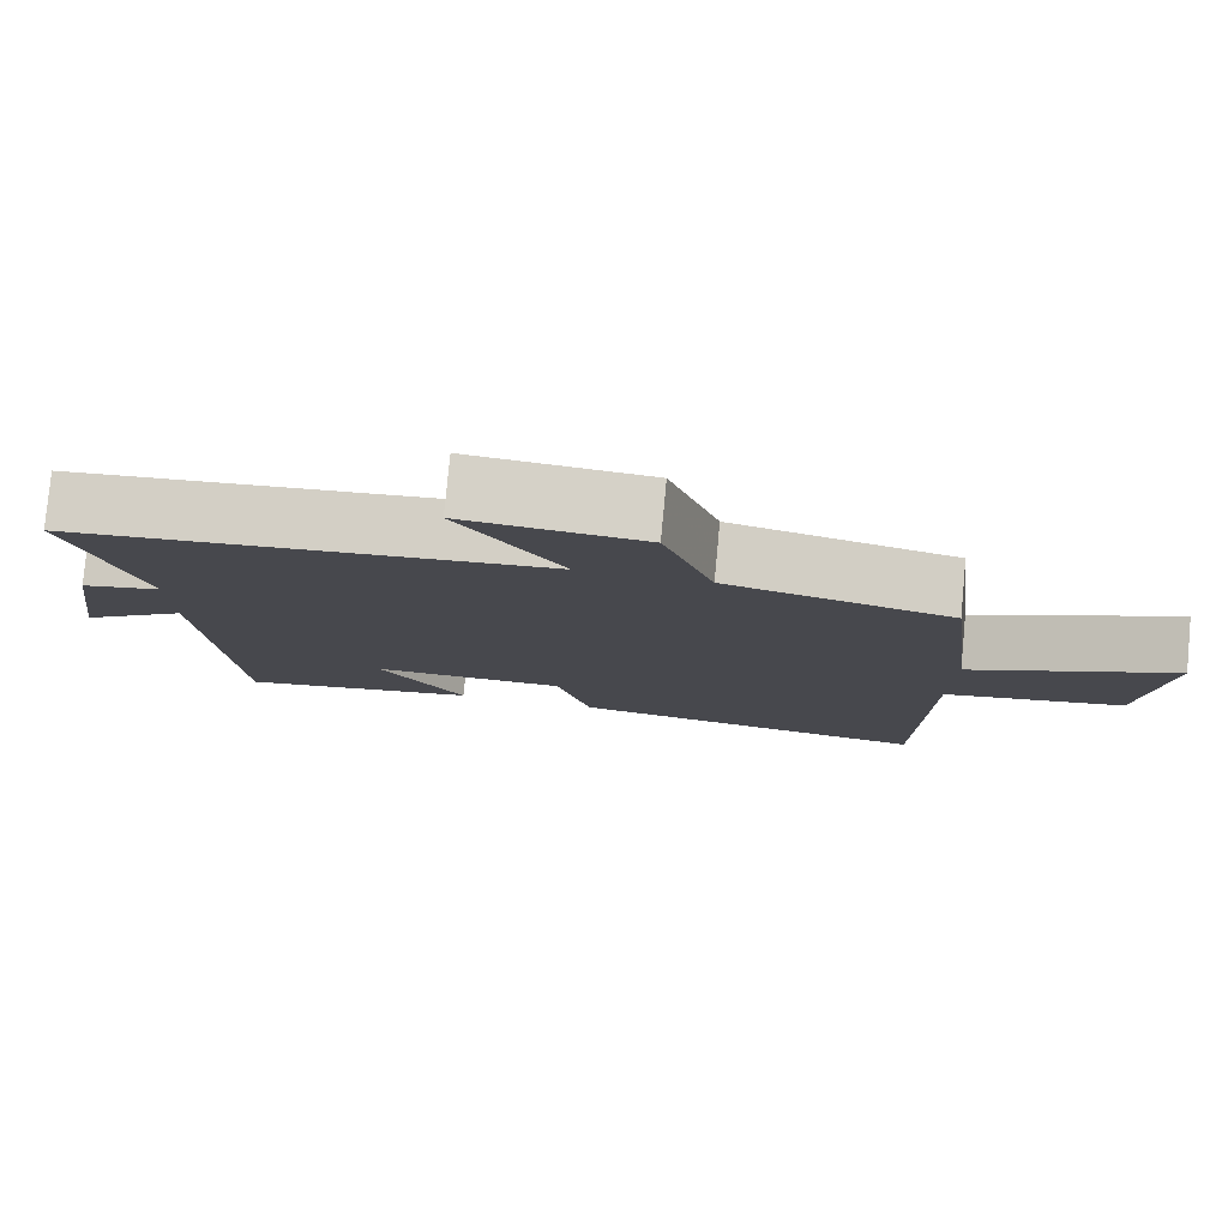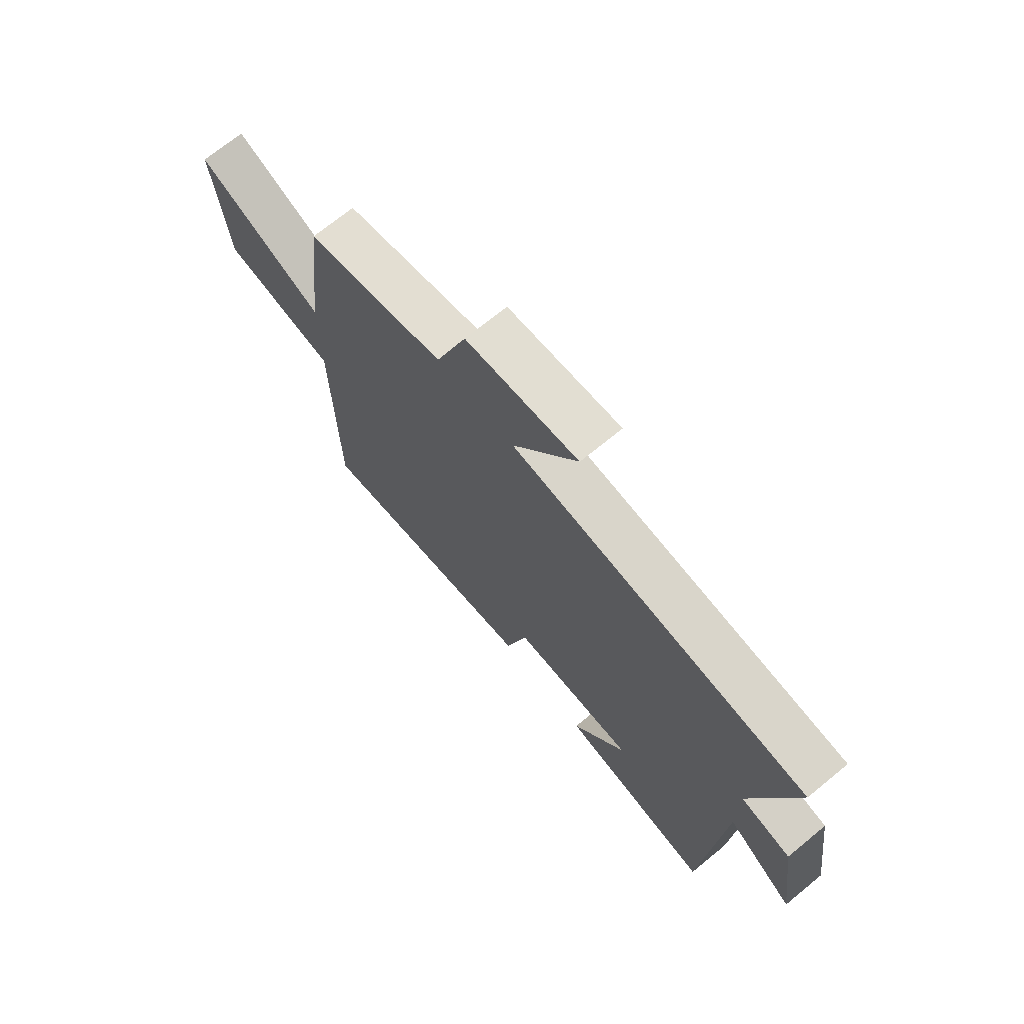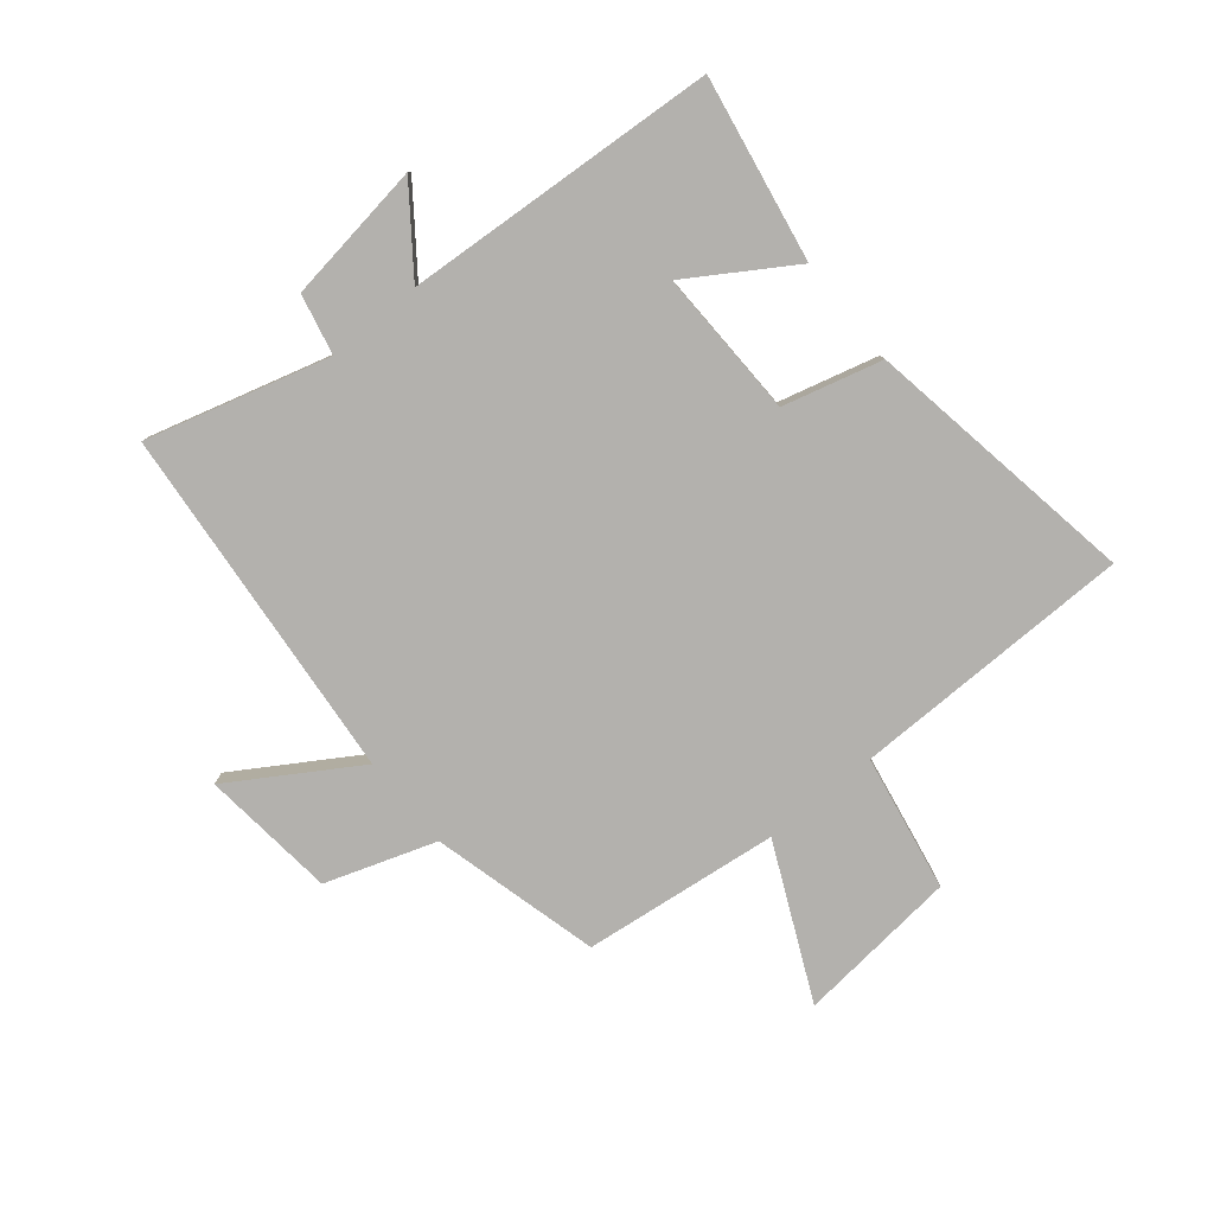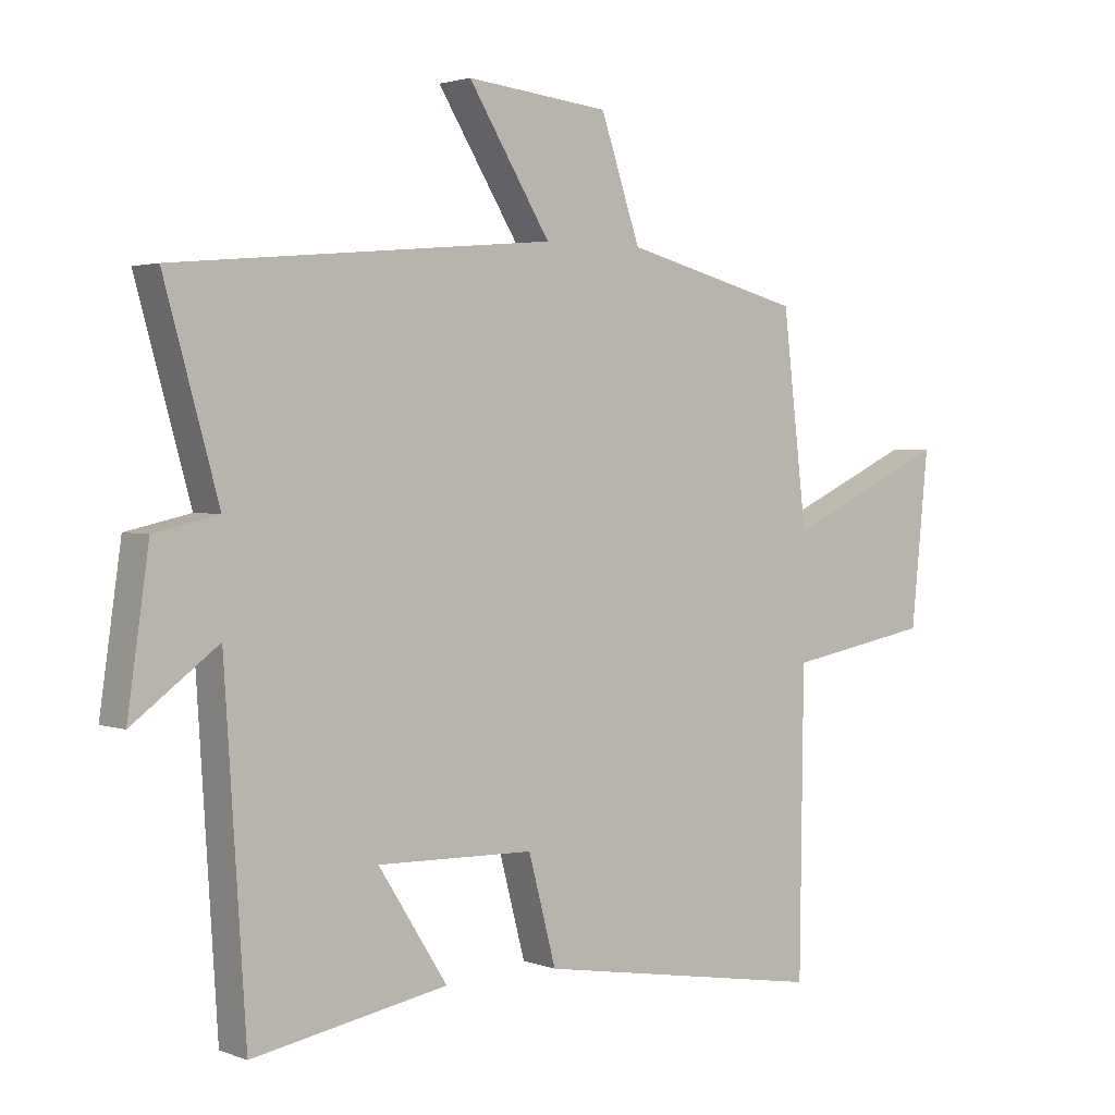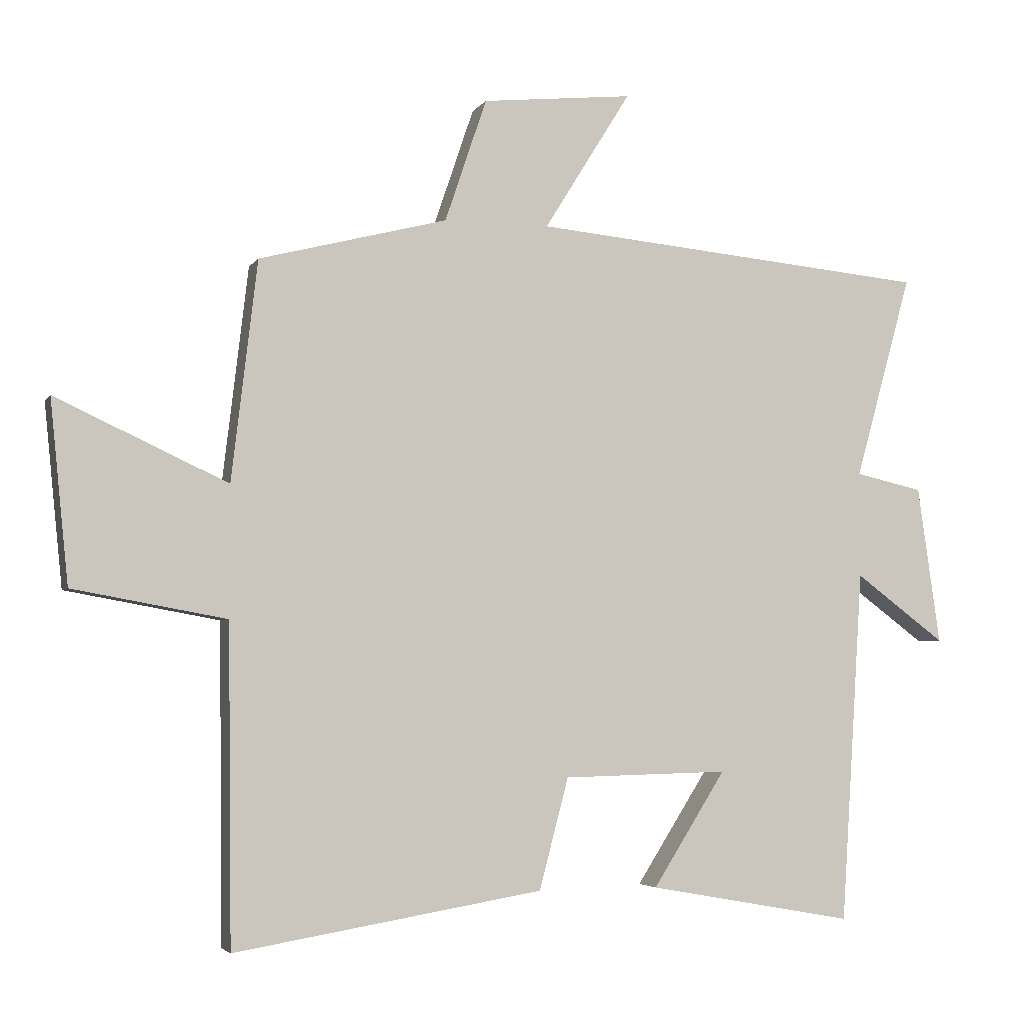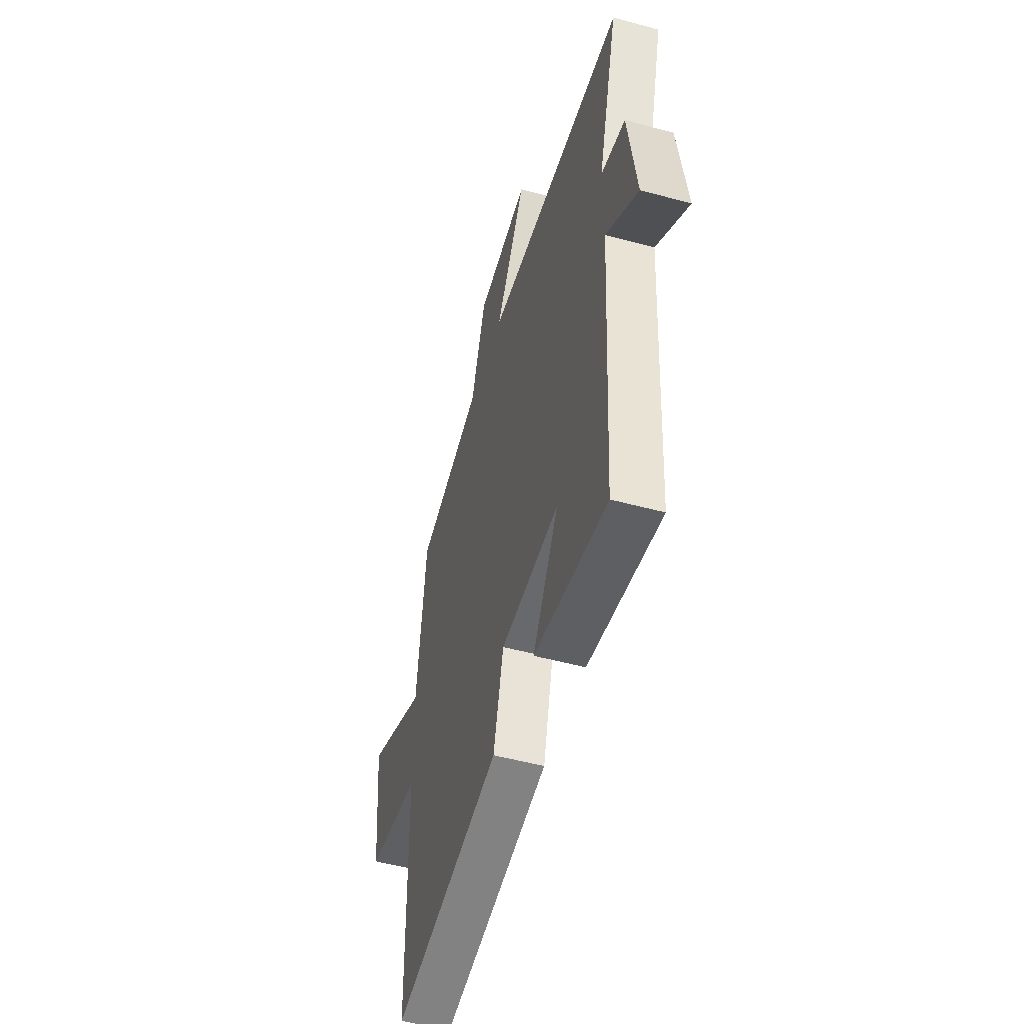
<metadata>
{"format":"obj","ext":"obj","renderer":"f3d","projection":"perspective","resolution":1024,"background":"white","views":[{"elev":79.4,"azim":-174.6,"up":"+Z"},{"elev":70.8,"azim":50.7,"up":"+Z"},{"elev":-79.3,"azim":129.4,"up":"+Y"},{"elev":2.3,"azim":141.7,"up":"+Z"},{"elev":-4.0,"azim":-17.5,"up":"+Z"},{"elev":-51.4,"azim":73.6,"up":"+Z"}]}
</metadata>
<code>
v 0.466 0.07 -0.556
v 0.155 0.07 -0.5
v 0.265 0.07 -0.327
v 0.015 0.07 -0.333
v -0.029 0.07 -0.5
v -0.494 0.07 -0.577
v -0.5 0.07 -0.1
v -0.731 0.07 -0.058
v -0.759 0.07 0.216
v -0.5 0.07 0.096
v -0.461 0.07 0.427
v -0.177 0.07 0.5
v -0.114 0.07 0.686
v 0.114 0.07 0.71
v -0.017 0.07 0.5
v 0.586 0.07 0.444
v 0.5 0.07 0.136
v 0.602 0.07 0.113
v 0.636 0.07 -0.125
v 0.5 0.07 -0.024
v 0.466 0 -0.556
v 0.155 0 -0.5
v 0.265 0 -0.327
v 0.015 0 -0.333
v -0.029 0 -0.5
v -0.494 0 -0.577
v -0.5 0 -0.1
v -0.731 0 -0.058
v -0.759 0 0.216
v -0.5 0 0.096
v -0.461 0 0.427
v -0.177 0 0.5
v -0.114 0 0.686
v 0.114 0 0.71
v -0.017 0 0.5
v 0.586 0 0.444
v 0.5 0 0.136
v 0.602 0 0.113
v 0.636 0 -0.125
v 0.5 0 -0.024
f 17 18 19 20
f 17 20 1
f 15 16 17
f 15 17 1
f 12 13 14 15
f 10 11 12 15
f 7 8 9 10
f 7 10 15
f 6 7 15
f 5 6 15
f 4 5 15
f 3 4 15
f 1 2 3
f 1 3 15
f 40 39 38 37
f 21 40 37
f 37 36 35
f 21 37 35
f 35 34 33 32
f 35 32 31 30
f 30 29 28 27
f 35 30 27
f 35 27 26
f 35 26 25
f 35 25 24
f 35 24 23
f 23 22 21
f 35 23 21
f 1 21 22 2
f 2 22 23 3
f 3 23 24 4
f 4 24 25 5
f 5 25 26 6
f 6 26 27 7
f 7 27 28 8
f 8 28 29 9
f 9 29 30 10
f 10 30 31 11
f 11 31 32 12
f 12 32 33 13
f 13 33 34 14
f 14 34 35 15
f 15 35 36 16
f 16 36 37 17
f 17 37 38 18
f 18 38 39 19
f 19 39 40 20
f 20 40 21 1

</code>
